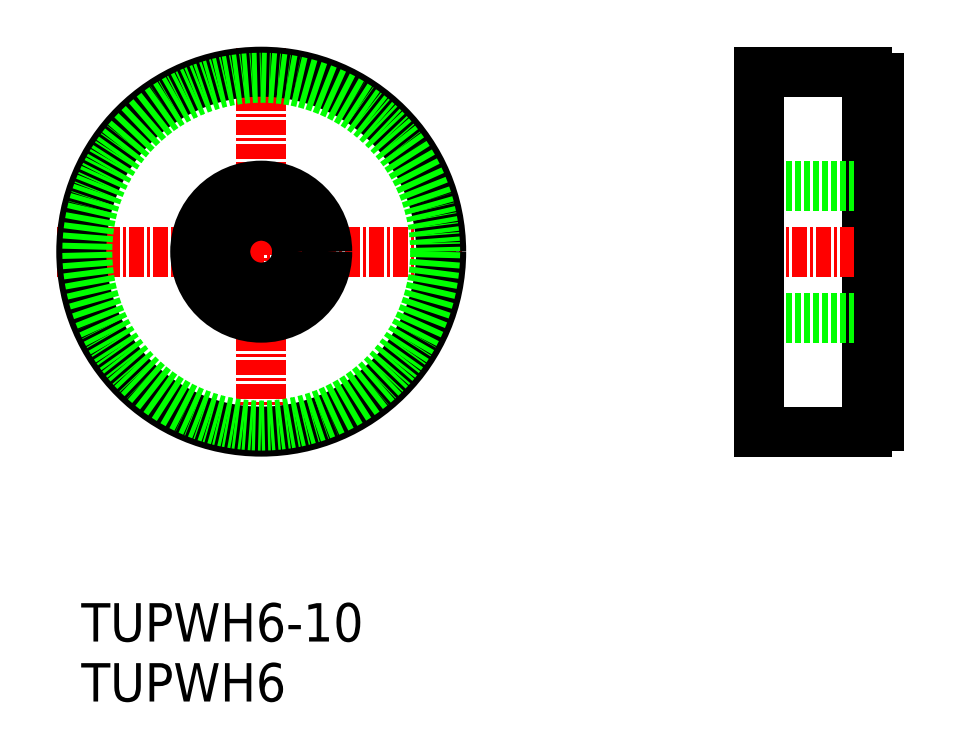
<metadata>
{"format":"dxf","ext":"dxf","renderer":"ezdxf+matplotlib","layout":"modelspace","background":"white","min_lineweight":24,"dpi":150}
</metadata>
<code>
0
SECTION
2
ENTITIES
0
LINE
8
0
10
-3946
20
-1140
30
0
11
-3946
21
-1170
31
0
0
LINE
8
CENTER
10
-3943
20
-1155
30
0
11
-3957
21
-1155
31
0
0
LINE
8
0
10
-3955
20
-1161
30
0
11
-3946
21
-1161
31
0
0
LINE
8
0
10
-3946
20
-1158
30
0
11
-3945
21
-1158
31
0
0
LINE
8
0
10
-3946
20
-1152
30
0
11
-3945
21
-1152
31
0
0
LINE
8
0
10
-3955
20
-1150
30
0
11
-3946
21
-1150
31
0
0
LINE
8
CENTER
10
-3997
20
-1138
30
0
11
-3997
21
-1172
31
0
0
LINE
8
CENTER
10
-4014
20
-1155
30
0
11
-3980
21
-1155
31
0
0
TEXT
8
0
10
-4012
20
-1193
30
0
40
3.2
1
TUPWH6
0
TEXT
8
0
10
-4012
20
-1188
30
0
40
3.2
1
TUPWH6-10
0
LINE
8
0
10
-3955
20
-1140
30
0
11
-3946
21
-1140
31
0
0
LINE
8
0
10
-3945
20
-1141
30
0
11
-3945
21
-1170
31
0
0
LINE
8
0
10
-3946
20
-1170
30
0
11
-3955
21
-1170
31
0
0
LINE
8
0
10
-3955
20
-1170
30
0
11
-3955
21
-1140
31
0
0
LINE
8
0
10
-3946
20
-1141
30
0
11
-3945
21
-1141
31
0
0
LINE
8
0
10
-3945
20
-1170
30
0
11
-3946
21
-1170
31
0
0
CIRCLE
8
0
10
-3997
20
-1155
30
0
40
3
0
CIRCLE
8
0
10
-3997
20
-1155
30
0
40
5.5
0
CIRCLE
8
0
10
-3997
20
-1155
30
0
40
15
0
CIRCLE
8
0
10
-3997
20
-1155
30
0
40
14.5
0
ENDSEC
0
EOF

</code>
